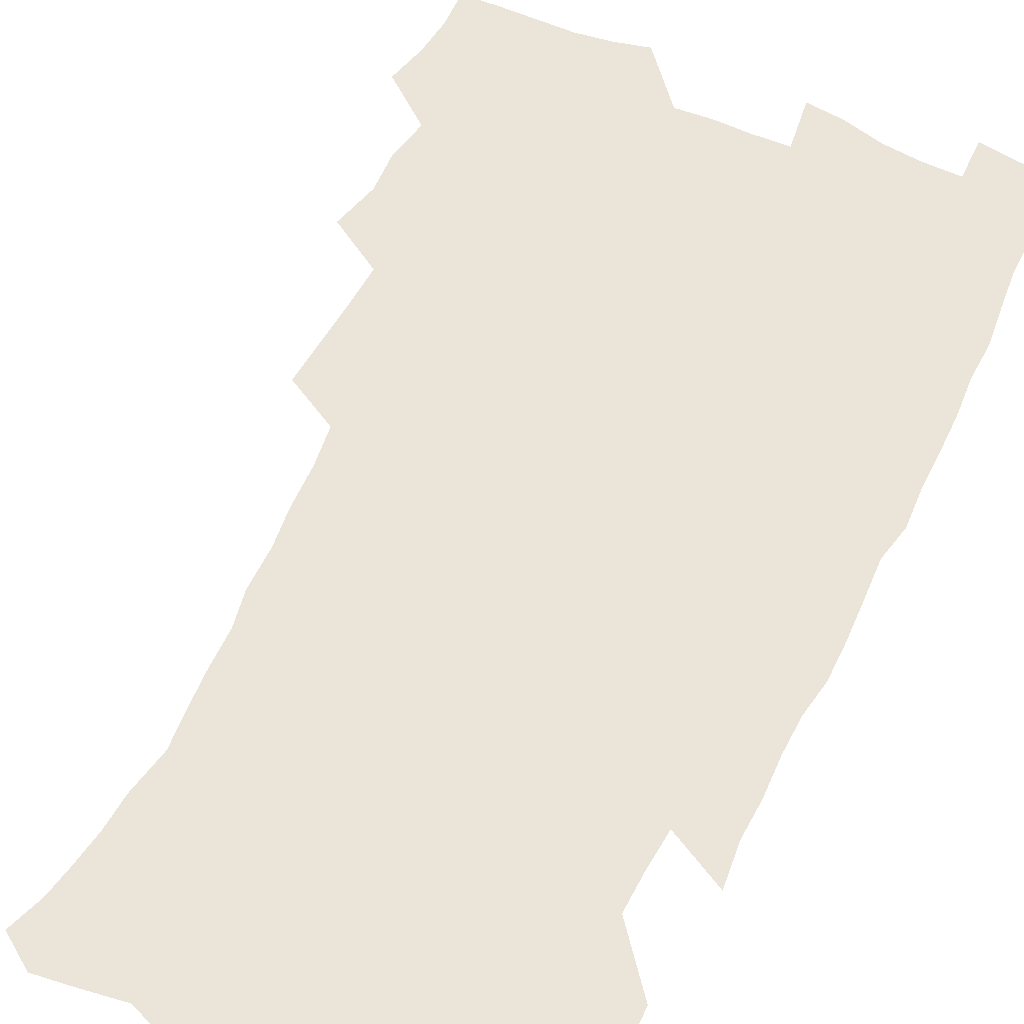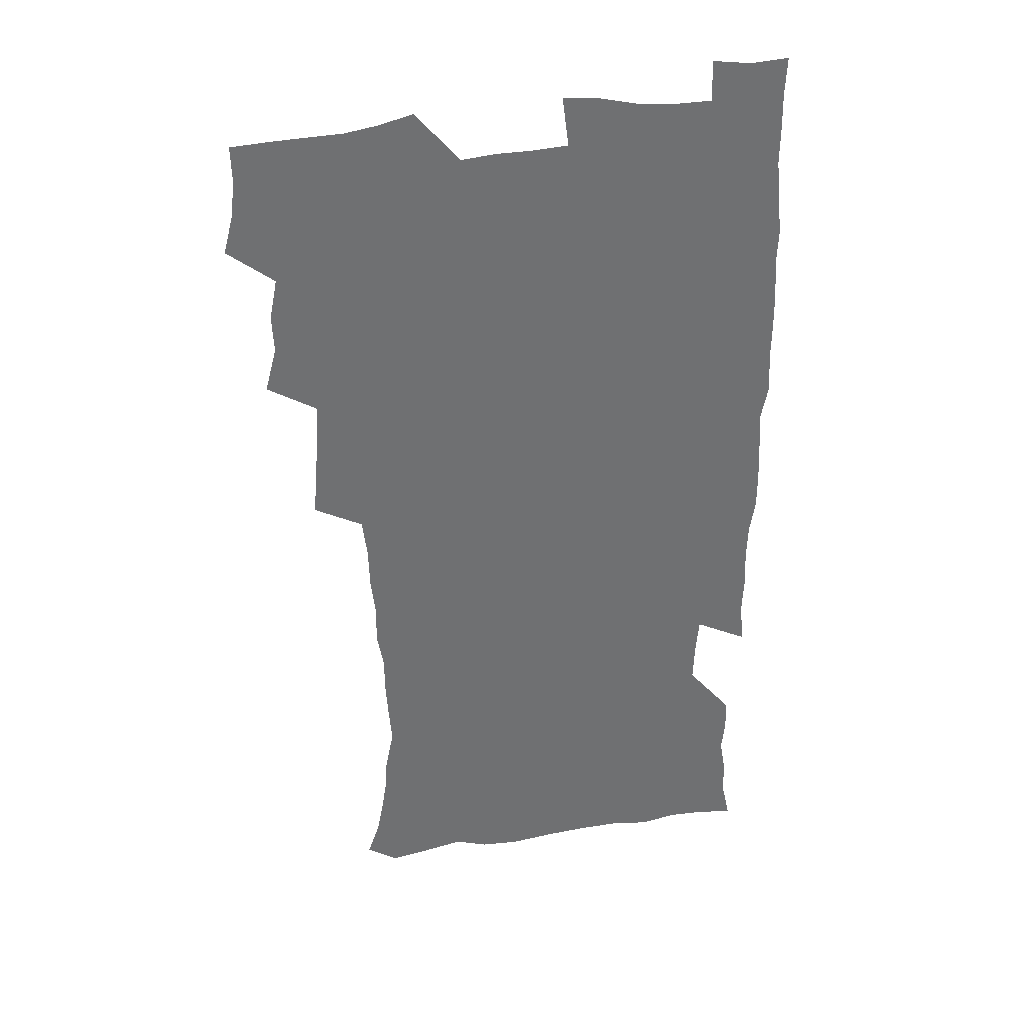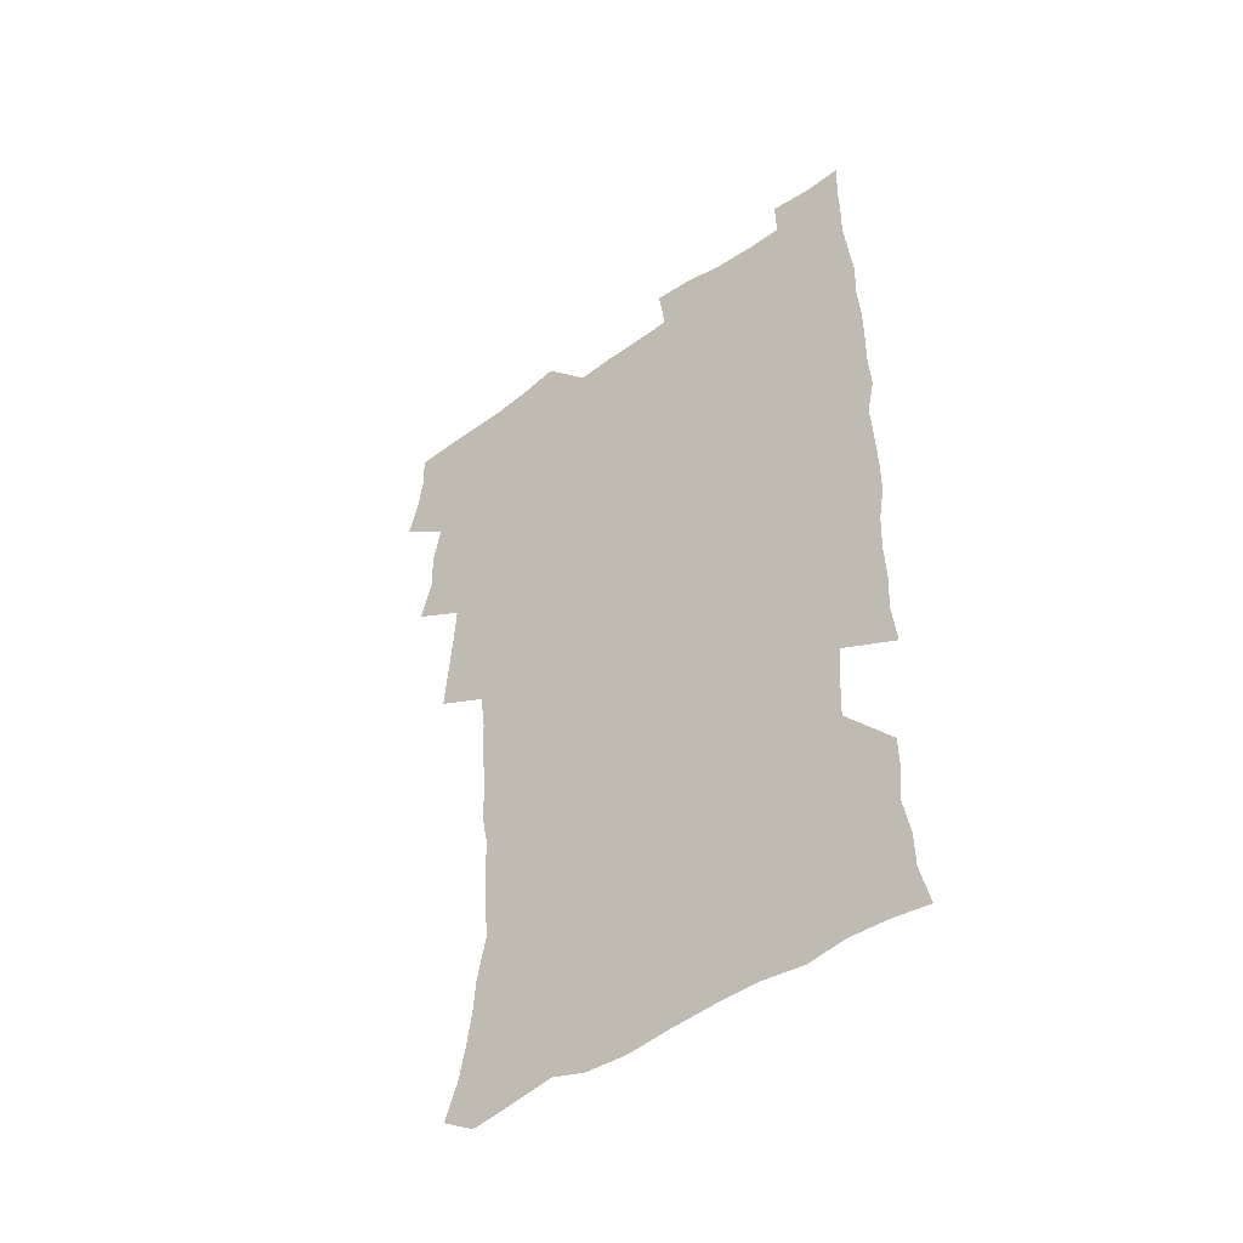
<metadata>
{"format":"obj","ext":"obj","renderer":"f3d","projection":"perspective","resolution":1024,"background":"white","views":[{"elev":58.9,"azim":25.7,"up":"+Z"},{"elev":35.6,"azim":-12.3,"up":"+Y"},{"elev":-49.5,"azim":38.2,"up":"+Y"}]}
</metadata>
<code>
v 475.2 523.8 0
v 479.2 539.4 0
v 481 554.2 0
v 480.5 569.3 0
v 487.4 458 0
v 492.2 476.3 0
v 491.4 491.8 0
v 494.6 508.6 0
v 495.3 523.9 0
v 497.5 539 0
v 496.9 554 0
v 495.5 570 0
v 504.2 393.2 0
v 505.6 410.8 0
v 507 428.2 0
v 508 445.5 0
v 509.3 462.3 0
v 510.4 478.4 0
v 511.2 494 0
v 510.6 508.9 0
v 514 524.5 0
v 513.2 539.1 0
v 512.2 554.1 0
v 510.5 570.4 0
v 519.7 182.1 0
v 524.6 196.2 0
v 527.1 209.1 0
v 529.3 223 0
v 530.3 237 0
v 533.8 255.1 0
v 532.6 269.2 0
v 531.6 284.5 0
v 531.3 301.6 0
v 528.7 315.9 0
v 528.7 333.3 0
v 527 348.9 0
v 526.4 366.4 0
v 524.4 382.3 0
v 525.2 400.1 0
v 526.5 417.3 0
v 526.3 433.1 0
v 527.6 449.5 0
v 527.1 464.5 0
v 528.7 480.4 0
v 529.5 495.3 0
v 528.3 509.9 0
v 528.9 524.5 0
v 528.3 539.3 0
v 526.9 554.5 0
v 525.3 570.7 0
v 532.6 173.3 0
v 540.1 189.7 0
v 541.4 202.1 0
v 544 216.7 0
v 548.7 234.7 0
v 548.9 249.3 0
v 549.5 264.7 0
v 547.8 278 0
v 547.2 293.2 0
v 547.2 310 0
v 546.7 326 0
v 545.9 341.7 0
v 544 356.3 0
v 544.8 373.8 0
v 542.7 388.2 0
v 542.4 404.2 0
v 543.1 420.5 0
v 542.7 435.5 0
v 543 450.9 0
v 544.2 466.6 0
v 543.8 481 0
v 544.9 496 0
v 546 510.3 0
v 545 524.4 0
v 543.3 539.7 0
v 541.2 556.3 0
v 539.4 572.8 0
v 547.5 175.4 0
v 553 190.5 0
v 557.7 207.4 0
v 562 225.4 0
v 563.1 240.4 0
v 564.7 257.1 0
v 564.4 271.3 0
v 563.5 285.4 0
v 561.9 299.1 0
v 561.6 314.9 0
v 561.4 330.9 0
v 560 345.2 0
v 560.4 362.2 0
v 559.8 377.2 0
v 558.3 391.4 0
v 558.2 407 0
v 558.6 422.5 0
v 559.2 438.1 0
v 559.6 453.1 0
v 559.5 467.6 0
v 559.9 482.3 0
v 560.1 496.5 0
v 560.2 510.5 0
v 559.4 524.6 0
v 558.4 539.5 0
v 557.1 554.8 0
v 553.1 576.2 0
v 564.9 178.1 0
v 569.3 193.9 0
v 574.7 213.7 0
v 576.8 230.3 0
v 577.2 244.7 0
v 577.6 259.8 0
v 577.2 273.9 0
v 576.8 288.7 0
v 575.4 302 0
v 576.3 320 0
v 575.5 334.3 0
v 574.1 348 0
v 575 365.5 0
v 573.4 378.9 0
v 574.8 395.8 0
v 574.5 410.2 0
v 573.9 424.4 0
v 574.1 439.4 0
v 574.4 454.1 0
v 573.3 467.8 0
v 574.2 482.6 0
v 574.6 497 0
v 574.3 510.9 0
v 573.4 525.3 0
v 573.5 539 0
v 571.8 554.5 0
v 578.2 173.3 0
v 585 196.5 0
v 588.4 215.3 0
v 589.5 230.9 0
v 590.1 246.2 0
v 590.2 261 0
v 590.6 276.9 0
v 589.8 290.5 0
v 589.2 305.2 0
v 589.4 321.1 0
v 588.9 336.1 0
v 588.9 351.8 0
v 588.8 367.1 0
v 588.6 382.1 0
v 588.5 396.6 0
v 587.9 410.2 0
v 588.5 426 0
v 587.9 439.7 0
v 588.5 454.8 0
v 588.2 468.8 0
v 588.4 482.9 0
v 588.7 497 0
v 588.7 511 0
v 588.2 525.3 0
v 587.5 539.8 0
v 586.2 555.7 0
v 594.3 171.8 0
v 598.9 194 0
v 602.6 218.4 0
v 603.2 233.9 0
v 603.5 248.8 0
v 603.4 262.8 0
v 603.4 277.4 0
v 603.4 293.2 0
v 603.3 308.9 0
v 602.8 322.7 0
v 602.9 338.8 0
v 602.8 353.8 0
v 602.6 368.5 0
v 602.4 382.9 0
v 602.4 397.5 0
v 602.4 412.1 0
v 602.5 426.8 0
v 602.9 441.7 0
v 602.7 455.3 0
v 602.9 469.6 0
v 602.9 483.4 0
v 602.6 497.3 0
v 602.9 511.2 0
v 602.5 525.5 0
v 601.9 540.5 0
v 601.2 555.7 0
v 611.8 173.3 0
v 614.1 195.3 0
v 615.7 217.5 0
v 616.1 233.5 0
v 616.2 249.1 0
v 616.2 261.8 0
v 616.5 279.6 0
v 616.4 293.2 0
v 616.3 308.5 0
v 616.2 323.8 0
v 616.3 340.3 0
v 616.2 354.3 0
v 616 368.6 0
v 615.9 382.5 0
v 616 397.4 0
v 616.1 411.3 0
v 616.3 426.7 0
v 616.4 441.3 0
v 616.5 455.3 0
v 616.6 469.6 0
v 616.7 483.5 0
v 617.1 497.5 0
v 617 511.5 0
v 617 525.4 0
v 616.7 539.9 0
v 615.9 556.4 0
v 613.2 577.1 0
v 629 174.1 0
v 629.1 197 0
v 629.2 216.7 0
v 629.1 233.4 0
v 629.1 248.3 0
v 629.4 264.5 0
v 629.3 279.5 0
v 629.4 293.7 0
v 629.4 308 0
v 629.5 322.3 0
v 629.4 339.3 0
v 629.4 354.4 0
v 629.5 368.6 0
v 629.5 383.8 0
v 629.7 397.4 0
v 629.8 412 0
v 630.1 426.2 0
v 630.1 441.2 0
v 630.4 454.9 0
v 630.3 469.8 0
v 630.6 483.3 0
v 630.8 497.4 0
v 631.1 511.4 0
v 631.3 525.5 0
v 631.1 540.3 0
v 630.7 555.5 0
v 628.2 575.6 0
v 645.8 174 0
v 643.7 197 0
v 642.7 215.8 0
v 642.5 231.5 0
v 642.1 247.9 0
v 642.5 262.4 0
v 642.2 278.6 0
v 642.2 293.7 0
v 642.6 307.2 0
v 642.5 324.7 0
v 642.6 339 0
v 642.8 353.5 0
v 643 367.8 0
v 643.1 382.6 0
v 643.3 397 0
v 643.3 411.8 0
v 644.1 425.2 0
v 643.8 440.5 0
v 644.3 454.6 0
v 644.1 469.3 0
v 644.3 483.3 0
v 645.1 497.2 0
v 645.3 511.3 0
v 645.8 525.3 0
v 646.1 539.4 0
v 645.6 554.8 0
v 644.8 571.6 0
v 662.4 171.4 0
v 658.5 195 0
v 656.5 214.3 0
v 655.9 229.8 0
v 656.4 243.6 0
v 655.3 261.2 0
v 655.4 276.1 0
v 655.6 291.3 0
v 655.8 306.8 0
v 656.3 321.7 0
v 656.4 336.6 0
v 656.8 351.3 0
v 656.7 366.5 0
v 656.8 381.3 0
v 657.1 395.8 0
v 657.4 410.4 0
v 657.8 424.7 0
v 659.6 438.1 0
v 658.6 453.9 0
v 659.4 467.8 0
v 659 482.5 0
v 659.1 497 0
v 659 510.9 0
v 660.6 525.2 0
v 660.2 539.6 0
v 660.3 554.3 0
v 660 570.2 0
v 677.2 173.6 0
v 674.5 190.8 0
v 671.1 210.9 0
v 670.3 226.4 0
v 669.2 242.6 0
v 669 257.3 0
v 668.9 272.5 0
v 669.2 288 0
v 670.4 302.6 0
v 670.1 318.7 0
v 671.9 331.9 0
v 671 348.6 0
v 671.4 363.3 0
v 671.7 378.2 0
v 672.8 392.4 0
v 672.3 408 0
v 672.2 423.2 0
v 673.3 437.4 0
v 672.9 452.8 0
v 673.5 467 0
v 673.3 481.9 0
v 673.6 496.3 0
v 676.3 510.6 0
v 675.6 525.1 0
v 675 539.9 0
v 675 554.4 0
v 675 570.1 0
v 674.8 587.1 0
v 692.3 172.6 0
v 688 191.3 0
v 685.9 207.4 0
v 685.5 221.8 0
v 683.7 238.2 0
v 682.4 253.5 0
v 683.1 266.6 0
v 683.7 282.3 0
v 685 298.1 0
v 685.1 314.1 0
v 685.6 329.3 0
v 685.9 344.6 0
v 686.6 359.4 0
v 687.1 374.4 0
v 688.6 388.7 0
v 688.3 404.4 0
v 688.3 419.8 0
v 689.4 434.6 0
v 688.9 450.1 0
v 688.8 465.2 0
v 690.4 479.6 0
v 689.7 494.9 0
v 691.4 509.5 0
v 690.3 525.2 0
v 690 539.9 0
v 689.6 554.3 0
v 690.1 569.3 0
v 690.6 584.8 0
v 707.4 170.2 0
v 703.6 187.5 0
v 703.5 201.2 0
v 700.8 217 0
v 702.2 229.5 0
v 702 243.5 0
v 707.3 286.4 0
v 705.5 304.1 0
v 706.2 319.5 0
v 705.6 335.9 0
v 706.1 351.4 0
v 708.5 365.7 0
v 708.6 381.4 0
v 707.9 397.7 0
v 707.1 414.2 0
v 710.1 428.6 0
v 709.2 444.9 0
v 709.4 460.6 0
v 709.3 476.2 0
v 708.2 492.2 0
v 708.9 507.4 0
v 707.1 523.8 0
v 705.7 539.7 0
v 705.9 554.7 0
v 705.6 569.6 0
v 706.4 585.6 0
f 8 9 1
f 1 9 2
f 9 10 2
f 2 10 3
f 10 11 3
f 3 11 4
f 11 12 4
f 16 17 5
f 5 17 6
f 17 18 6
f 6 18 7
f 18 19 7
f 7 19 8
f 19 20 8
f 8 20 9
f 20 21 9
f 9 21 10
f 21 22 10
f 10 22 11
f 22 23 11
f 11 23 12
f 23 24 12
f 38 39 13
f 13 39 14
f 39 40 14
f 14 40 15
f 40 41 15
f 15 41 16
f 41 42 16
f 16 42 17
f 42 43 17
f 17 43 18
f 43 44 18
f 18 44 19
f 44 45 19
f 19 45 20
f 45 46 20
f 20 46 21
f 46 47 21
f 21 47 22
f 47 48 22
f 22 48 23
f 48 49 23
f 23 49 24
f 49 50 24
f 51 52 25
f 25 52 26
f 52 53 26
f 26 53 27
f 53 54 27
f 27 54 28
f 54 55 28
f 28 55 29
f 55 56 29
f 29 56 30
f 56 57 30
f 30 57 31
f 57 58 31
f 31 58 32
f 58 59 32
f 32 59 33
f 59 60 33
f 33 60 34
f 60 61 34
f 34 61 35
f 61 62 35
f 35 62 36
f 62 63 36
f 36 63 37
f 63 64 37
f 37 64 38
f 64 65 38
f 38 65 39
f 65 66 39
f 39 66 40
f 66 67 40
f 40 67 41
f 67 68 41
f 41 68 42
f 68 69 42
f 42 69 43
f 69 70 43
f 43 70 44
f 70 71 44
f 44 71 45
f 71 72 45
f 45 72 46
f 72 73 46
f 46 73 47
f 73 74 47
f 47 74 48
f 74 75 48
f 48 75 49
f 75 76 49
f 49 76 50
f 76 77 50
f 51 78 52
f 78 79 52
f 52 79 53
f 79 80 53
f 53 80 54
f 80 81 54
f 54 81 55
f 81 82 55
f 55 82 56
f 82 83 56
f 56 83 57
f 83 84 57
f 57 84 58
f 84 85 58
f 58 85 59
f 85 86 59
f 59 86 60
f 86 87 60
f 60 87 61
f 87 88 61
f 61 88 62
f 88 89 62
f 62 89 63
f 89 90 63
f 63 90 64
f 90 91 64
f 64 91 65
f 91 92 65
f 65 92 66
f 92 93 66
f 66 93 67
f 93 94 67
f 67 94 68
f 94 95 68
f 68 95 69
f 95 96 69
f 69 96 70
f 96 97 70
f 70 97 71
f 97 98 71
f 71 98 72
f 98 99 72
f 72 99 73
f 99 100 73
f 73 100 74
f 100 101 74
f 74 101 75
f 101 102 75
f 75 102 76
f 102 103 76
f 76 103 77
f 103 104 77
f 78 105 79
f 105 106 79
f 79 106 80
f 106 107 80
f 80 107 81
f 107 108 81
f 81 108 82
f 108 109 82
f 82 109 83
f 109 110 83
f 83 110 84
f 110 111 84
f 84 111 85
f 111 112 85
f 85 112 86
f 112 113 86
f 86 113 87
f 113 114 87
f 87 114 88
f 114 115 88
f 88 115 89
f 115 116 89
f 89 116 90
f 116 117 90
f 90 117 91
f 117 118 91
f 91 118 92
f 118 119 92
f 92 119 93
f 119 120 93
f 93 120 94
f 120 121 94
f 94 121 95
f 121 122 95
f 95 122 96
f 122 123 96
f 96 123 97
f 123 124 97
f 97 124 98
f 124 125 98
f 98 125 99
f 125 126 99
f 99 126 100
f 126 127 100
f 100 127 101
f 127 128 101
f 101 128 102
f 128 129 102
f 102 129 103
f 129 130 103
f 103 130 104
f 105 131 106
f 131 132 106
f 106 132 107
f 132 133 107
f 107 133 108
f 133 134 108
f 108 134 109
f 134 135 109
f 109 135 110
f 135 136 110
f 110 136 111
f 136 137 111
f 111 137 112
f 137 138 112
f 112 138 113
f 138 139 113
f 113 139 114
f 139 140 114
f 114 140 115
f 140 141 115
f 115 141 116
f 141 142 116
f 116 142 117
f 142 143 117
f 117 143 118
f 143 144 118
f 118 144 119
f 144 145 119
f 119 145 120
f 145 146 120
f 120 146 121
f 146 147 121
f 121 147 122
f 147 148 122
f 122 148 123
f 148 149 123
f 123 149 124
f 149 150 124
f 124 150 125
f 150 151 125
f 125 151 126
f 151 152 126
f 126 152 127
f 152 153 127
f 127 153 128
f 153 154 128
f 128 154 129
f 154 155 129
f 129 155 130
f 155 156 130
f 131 157 132
f 157 158 132
f 132 158 133
f 158 159 133
f 133 159 134
f 159 160 134
f 134 160 135
f 160 161 135
f 135 161 136
f 161 162 136
f 136 162 137
f 162 163 137
f 137 163 138
f 163 164 138
f 138 164 139
f 164 165 139
f 139 165 140
f 165 166 140
f 140 166 141
f 166 167 141
f 141 167 142
f 167 168 142
f 142 168 143
f 168 169 143
f 143 169 144
f 169 170 144
f 144 170 145
f 170 171 145
f 145 171 146
f 171 172 146
f 146 172 147
f 172 173 147
f 147 173 148
f 173 174 148
f 148 174 149
f 174 175 149
f 149 175 150
f 175 176 150
f 150 176 151
f 176 177 151
f 151 177 152
f 177 178 152
f 152 178 153
f 178 179 153
f 153 179 154
f 179 180 154
f 154 180 155
f 180 181 155
f 155 181 156
f 181 182 156
f 157 183 158
f 183 184 158
f 158 184 159
f 184 185 159
f 159 185 160
f 185 186 160
f 160 186 161
f 186 187 161
f 161 187 162
f 187 188 162
f 162 188 163
f 188 189 163
f 163 189 164
f 189 190 164
f 164 190 165
f 190 191 165
f 165 191 166
f 191 192 166
f 166 192 167
f 192 193 167
f 167 193 168
f 193 194 168
f 168 194 169
f 194 195 169
f 169 195 170
f 195 196 170
f 170 196 171
f 196 197 171
f 171 197 172
f 197 198 172
f 172 198 173
f 198 199 173
f 173 199 174
f 199 200 174
f 174 200 175
f 200 201 175
f 175 201 176
f 201 202 176
f 176 202 177
f 202 203 177
f 177 203 178
f 203 204 178
f 178 204 179
f 204 205 179
f 179 205 180
f 205 206 180
f 180 206 181
f 206 207 181
f 181 207 182
f 207 208 182
f 183 210 184
f 210 211 184
f 184 211 185
f 211 212 185
f 185 212 186
f 212 213 186
f 186 213 187
f 213 214 187
f 187 214 188
f 214 215 188
f 188 215 189
f 215 216 189
f 189 216 190
f 216 217 190
f 190 217 191
f 217 218 191
f 191 218 192
f 218 219 192
f 192 219 193
f 219 220 193
f 193 220 194
f 220 221 194
f 194 221 195
f 221 222 195
f 195 222 196
f 222 223 196
f 196 223 197
f 223 224 197
f 197 224 198
f 224 225 198
f 198 225 199
f 225 226 199
f 199 226 200
f 226 227 200
f 200 227 201
f 227 228 201
f 201 228 202
f 228 229 202
f 202 229 203
f 229 230 203
f 203 230 204
f 230 231 204
f 204 231 205
f 231 232 205
f 205 232 206
f 232 233 206
f 206 233 207
f 233 234 207
f 207 234 208
f 234 235 208
f 208 235 209
f 235 236 209
f 210 237 211
f 237 238 211
f 211 238 212
f 238 239 212
f 212 239 213
f 239 240 213
f 213 240 214
f 240 241 214
f 214 241 215
f 241 242 215
f 215 242 216
f 242 243 216
f 216 243 217
f 243 244 217
f 217 244 218
f 244 245 218
f 218 245 219
f 245 246 219
f 219 246 220
f 246 247 220
f 220 247 221
f 247 248 221
f 221 248 222
f 248 249 222
f 222 249 223
f 249 250 223
f 223 250 224
f 250 251 224
f 224 251 225
f 251 252 225
f 225 252 226
f 252 253 226
f 226 253 227
f 253 254 227
f 227 254 228
f 254 255 228
f 228 255 229
f 255 256 229
f 229 256 230
f 256 257 230
f 230 257 231
f 257 258 231
f 231 258 232
f 258 259 232
f 232 259 233
f 259 260 233
f 233 260 234
f 260 261 234
f 234 261 235
f 261 262 235
f 235 262 236
f 262 263 236
f 237 264 238
f 264 265 238
f 238 265 239
f 265 266 239
f 239 266 240
f 266 267 240
f 240 267 241
f 267 268 241
f 241 268 242
f 268 269 242
f 242 269 243
f 269 270 243
f 243 270 244
f 270 271 244
f 244 271 245
f 271 272 245
f 245 272 246
f 272 273 246
f 246 273 247
f 273 274 247
f 247 274 248
f 274 275 248
f 248 275 249
f 275 276 249
f 249 276 250
f 276 277 250
f 250 277 251
f 277 278 251
f 251 278 252
f 278 279 252
f 252 279 253
f 279 280 253
f 253 280 254
f 280 281 254
f 254 281 255
f 281 282 255
f 255 282 256
f 282 283 256
f 256 283 257
f 283 284 257
f 257 284 258
f 284 285 258
f 258 285 259
f 285 286 259
f 259 286 260
f 286 287 260
f 260 287 261
f 287 288 261
f 261 288 262
f 288 289 262
f 262 289 263
f 289 290 263
f 264 291 265
f 291 292 265
f 265 292 266
f 292 293 266
f 266 293 267
f 293 294 267
f 267 294 268
f 294 295 268
f 268 295 269
f 295 296 269
f 269 296 270
f 296 297 270
f 270 297 271
f 297 298 271
f 271 298 272
f 298 299 272
f 272 299 273
f 299 300 273
f 273 300 274
f 300 301 274
f 274 301 275
f 301 302 275
f 275 302 276
f 302 303 276
f 276 303 277
f 303 304 277
f 277 304 278
f 304 305 278
f 278 305 279
f 305 306 279
f 279 306 280
f 306 307 280
f 280 307 281
f 307 308 281
f 281 308 282
f 308 309 282
f 282 309 283
f 309 310 283
f 283 310 284
f 310 311 284
f 284 311 285
f 311 312 285
f 285 312 286
f 312 313 286
f 286 313 287
f 313 314 287
f 287 314 288
f 314 315 288
f 288 315 289
f 315 316 289
f 289 316 290
f 316 317 290
f 291 319 292
f 319 320 292
f 292 320 293
f 320 321 293
f 293 321 294
f 321 322 294
f 294 322 295
f 322 323 295
f 295 323 296
f 323 324 296
f 296 324 297
f 324 325 297
f 297 325 298
f 325 326 298
f 298 326 299
f 326 327 299
f 299 327 300
f 327 328 300
f 300 328 301
f 328 329 301
f 301 329 302
f 329 330 302
f 302 330 303
f 330 331 303
f 303 331 304
f 331 332 304
f 304 332 305
f 332 333 305
f 305 333 306
f 333 334 306
f 306 334 307
f 334 335 307
f 307 335 308
f 335 336 308
f 308 336 309
f 336 337 309
f 309 337 310
f 337 338 310
f 310 338 311
f 338 339 311
f 311 339 312
f 339 340 312
f 312 340 313
f 340 341 313
f 313 341 314
f 341 342 314
f 314 342 315
f 342 343 315
f 315 343 316
f 343 344 316
f 316 344 317
f 344 345 317
f 317 345 318
f 345 346 318
f 319 347 320
f 347 348 320
f 320 348 321
f 348 349 321
f 321 349 322
f 349 350 322
f 322 350 323
f 350 351 323
f 323 351 324
f 351 352 324
f 324 352 325
f 327 353 328
f 353 354 328
f 328 354 329
f 354 355 329
f 329 355 330
f 355 356 330
f 330 356 331
f 356 357 331
f 331 357 332
f 357 358 332
f 332 358 333
f 358 359 333
f 333 359 334
f 359 360 334
f 334 360 335
f 360 361 335
f 335 361 336
f 361 362 336
f 336 362 337
f 362 363 337
f 337 363 338
f 363 364 338
f 338 364 339
f 364 365 339
f 339 365 340
f 365 366 340
f 340 366 341
f 366 367 341
f 341 367 342
f 367 368 342
f 342 368 343
f 368 369 343
f 343 369 344
f 369 370 344
f 344 370 345
f 370 371 345
f 345 371 346
f 371 372 346

</code>
